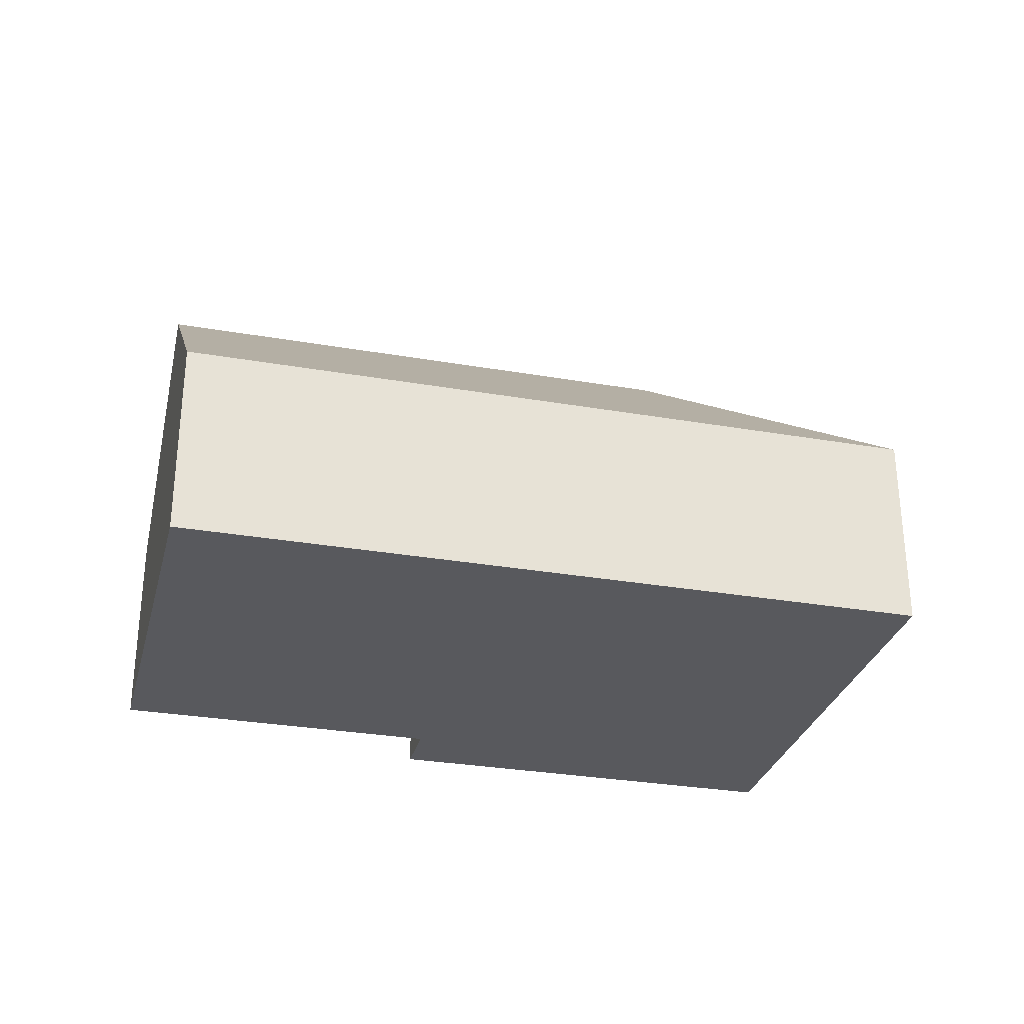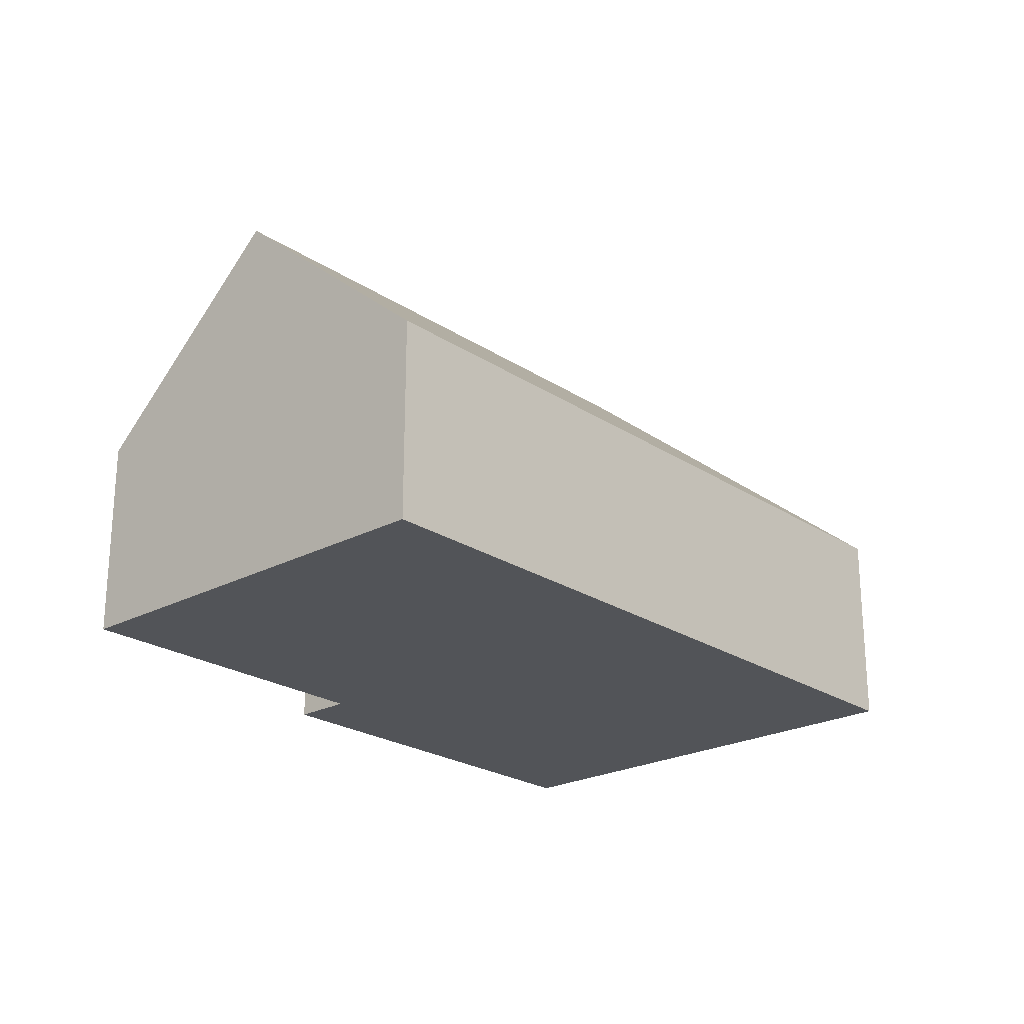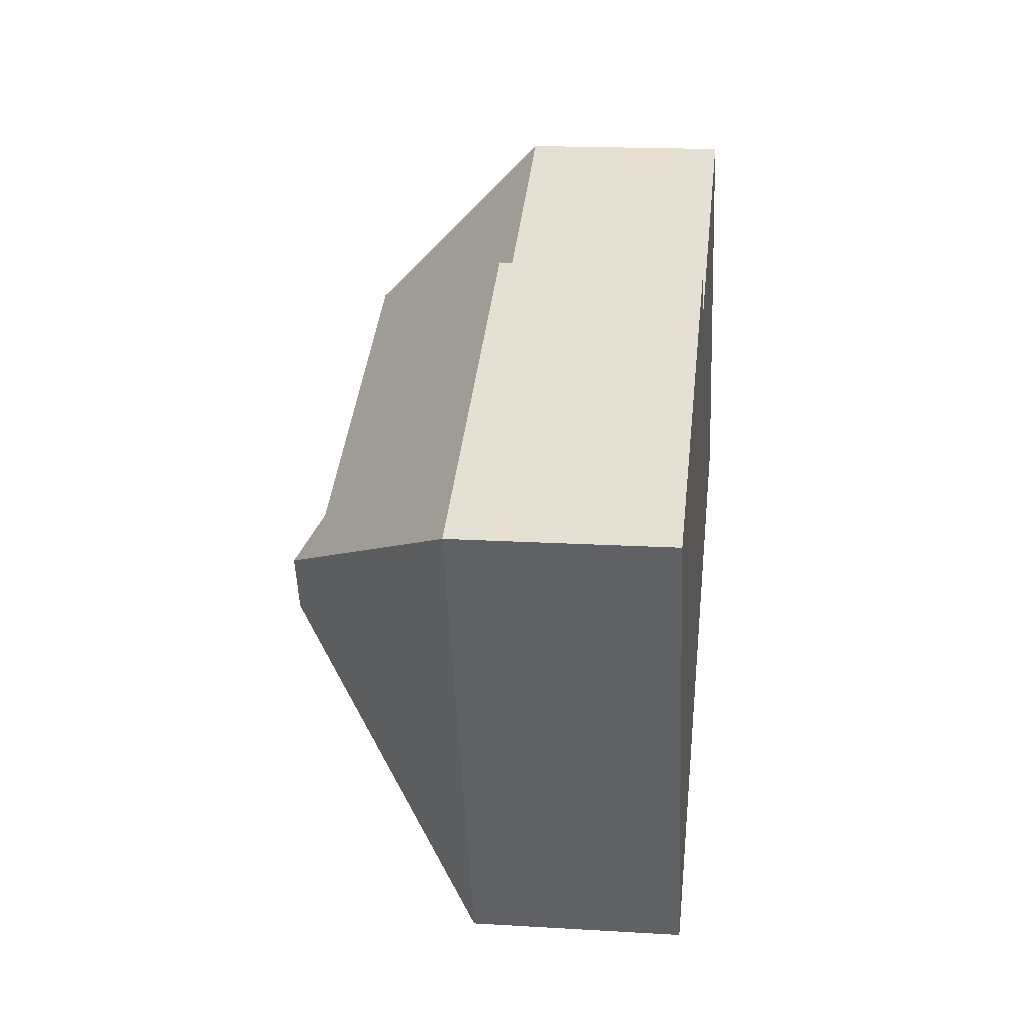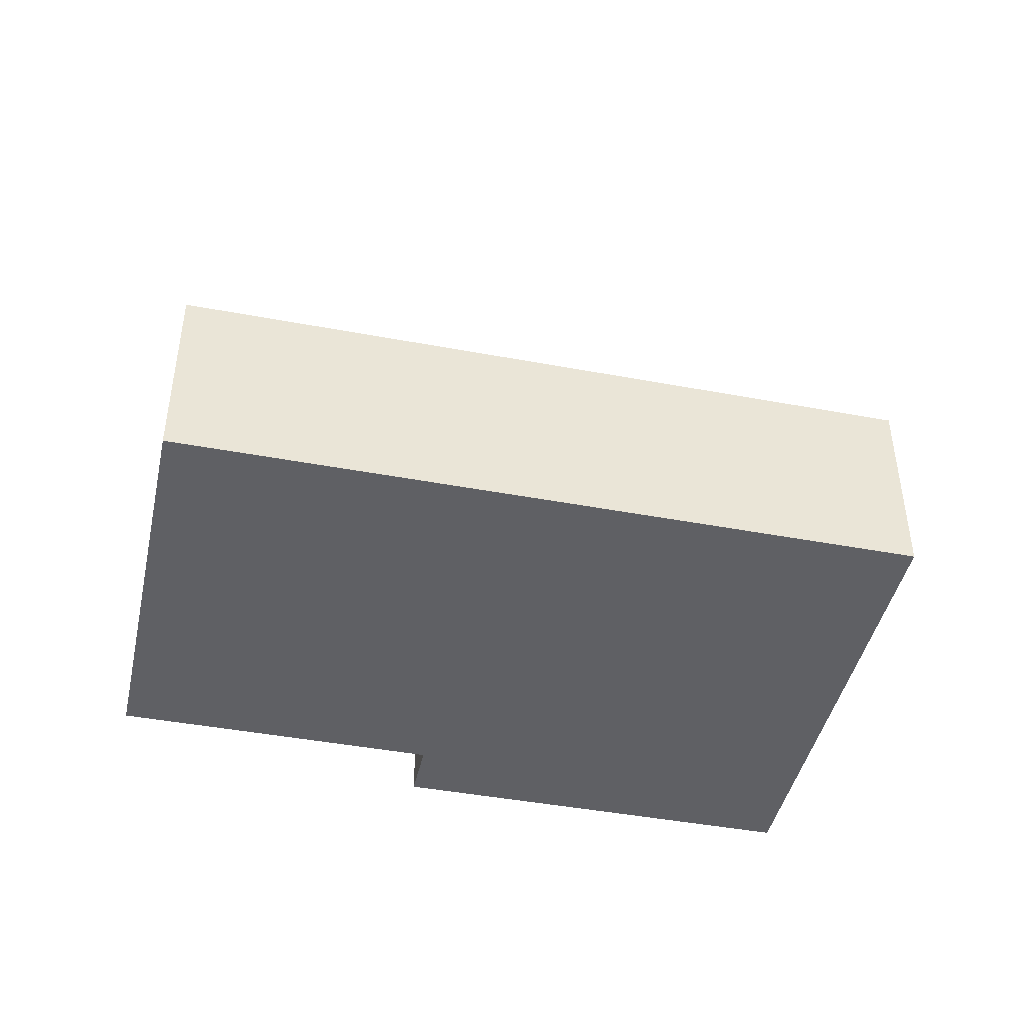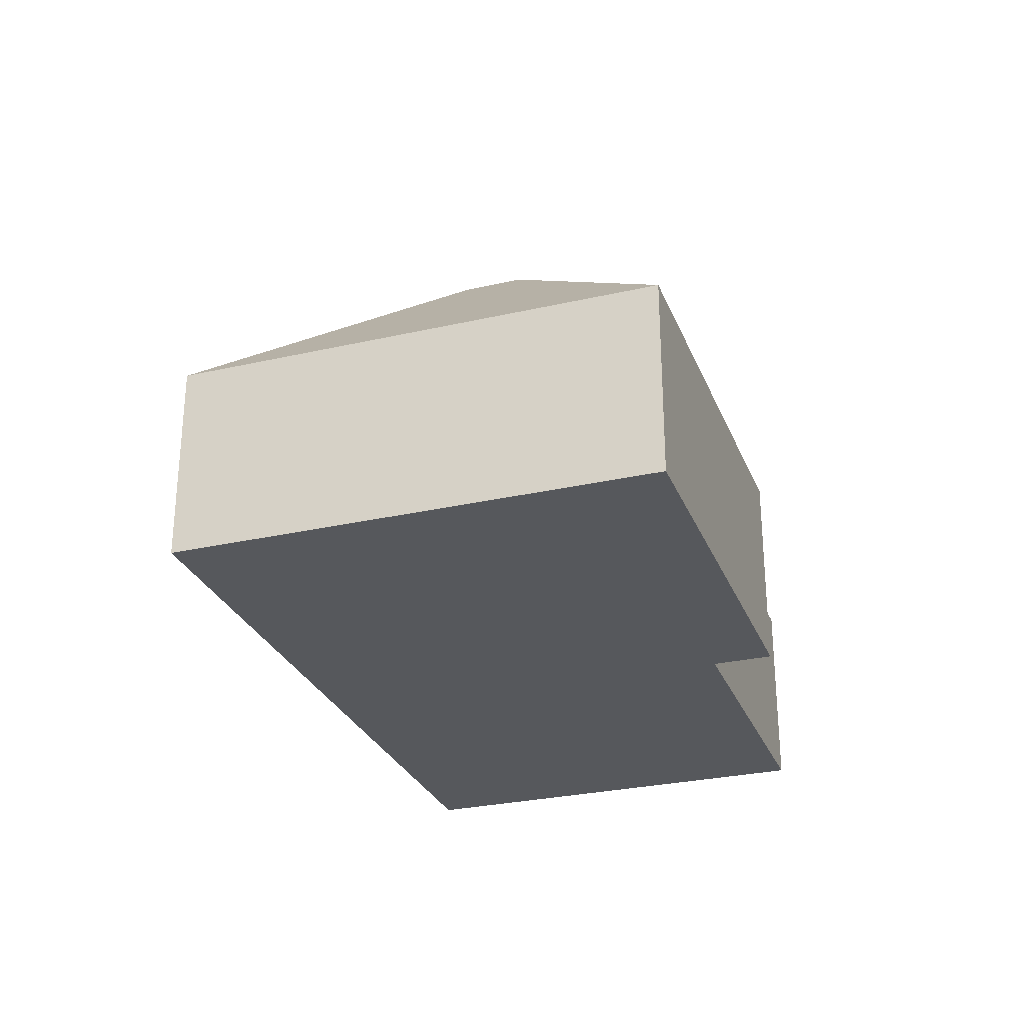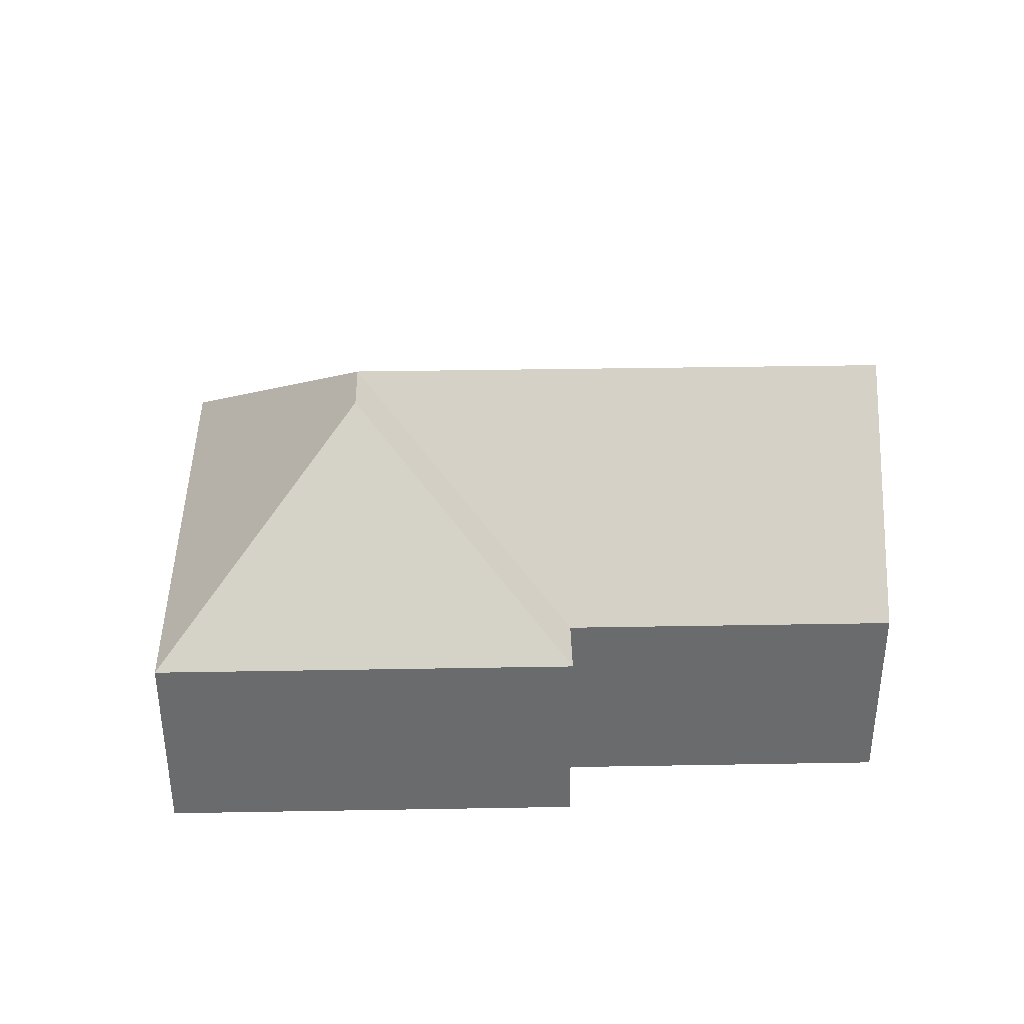
<metadata>
{"format":"obj","ext":"obj","renderer":"f3d","projection":"perspective","resolution":1024,"background":"white","views":[{"elev":-30.0,"azim":144.0,"up":"+Y"},{"elev":-23.2,"azim":110.2,"up":"+Y"},{"elev":17.6,"azim":-83.3,"up":"+Z"},{"elev":-44.1,"azim":145.8,"up":"+Y"},{"elev":-28.3,"azim":-92.8,"up":"+Y"},{"elev":36.9,"azim":-23.1,"up":"+Y"}]}
</metadata>
<code>
o CG10_500_045073_0026
v 84.55 75 -267.1
v 16.34 75 -96.45
v 115.9 145 -140.2
v 124.2 145 -160.8
v 163.7 75 -37.54
v 172.2 75 -58.7
v 316.6 145 -83.84
v 288 75 -12.36
v 347.8 75 -161.8
v 84.55 0 -267.1
v 16.34 0 -96.45
v 163.7 0 -37.54
v 172.2 0 -58.7
v 288 0 -12.36
v 347.8 0 -161.8
f 3 4 6 5
f 8 6 4 7
f 1 4 7 9
f 1 2 3 4
f 2 5 3
f 8 7 9
f 10 11 12 13 14 15
f 1 10 11 2
f 2 11 12 5
f 5 12 13 6
f 6 13 14 8
f 8 14 15 9
f 9 15 10 1

</code>
